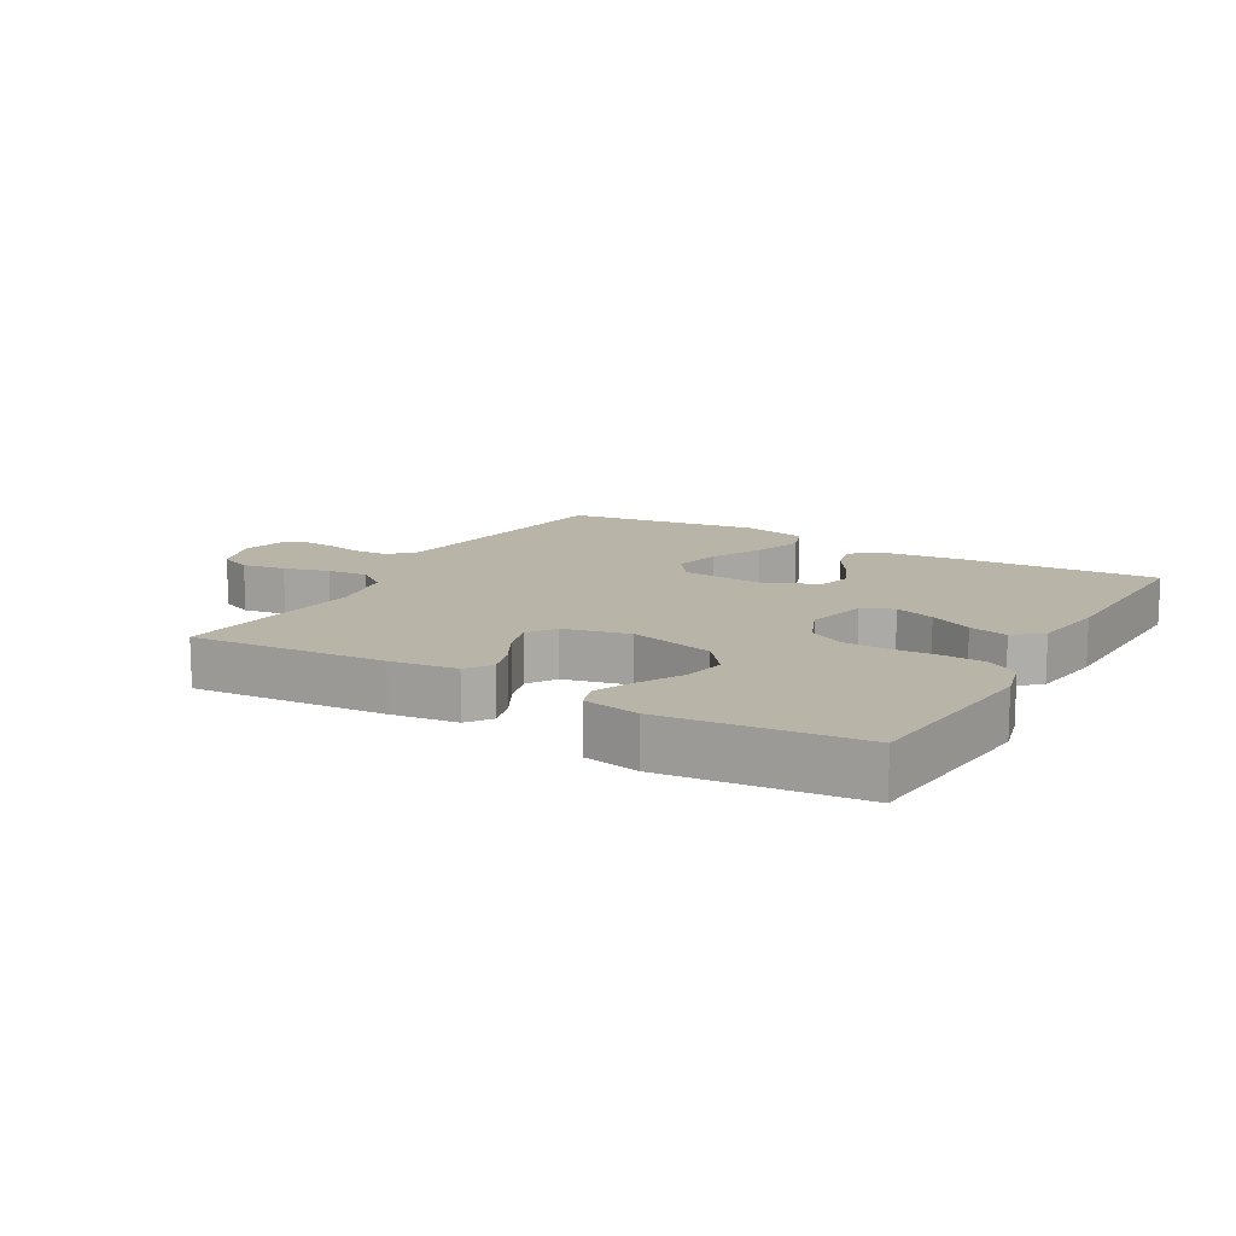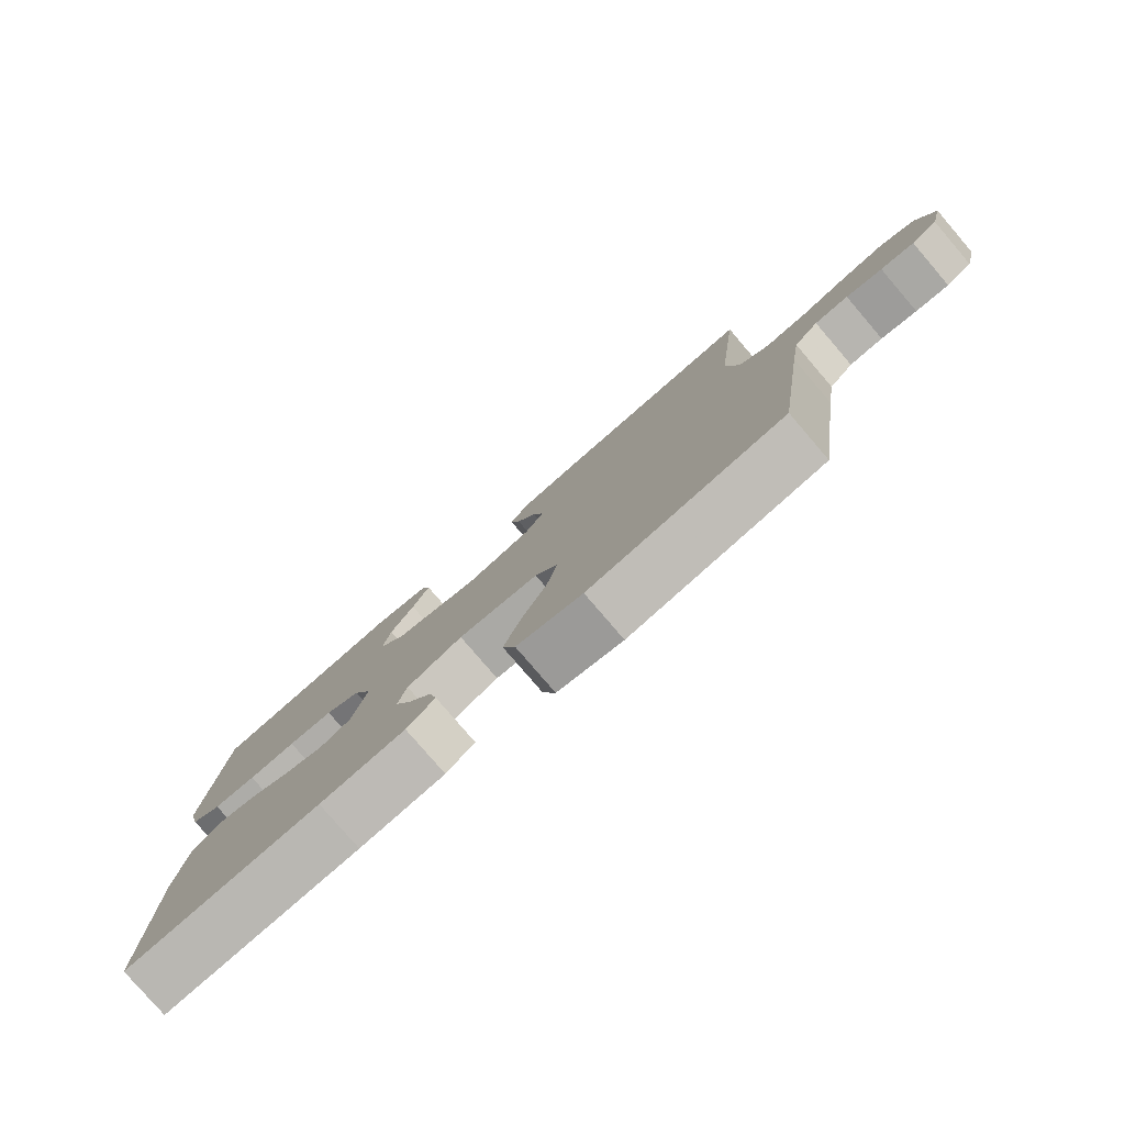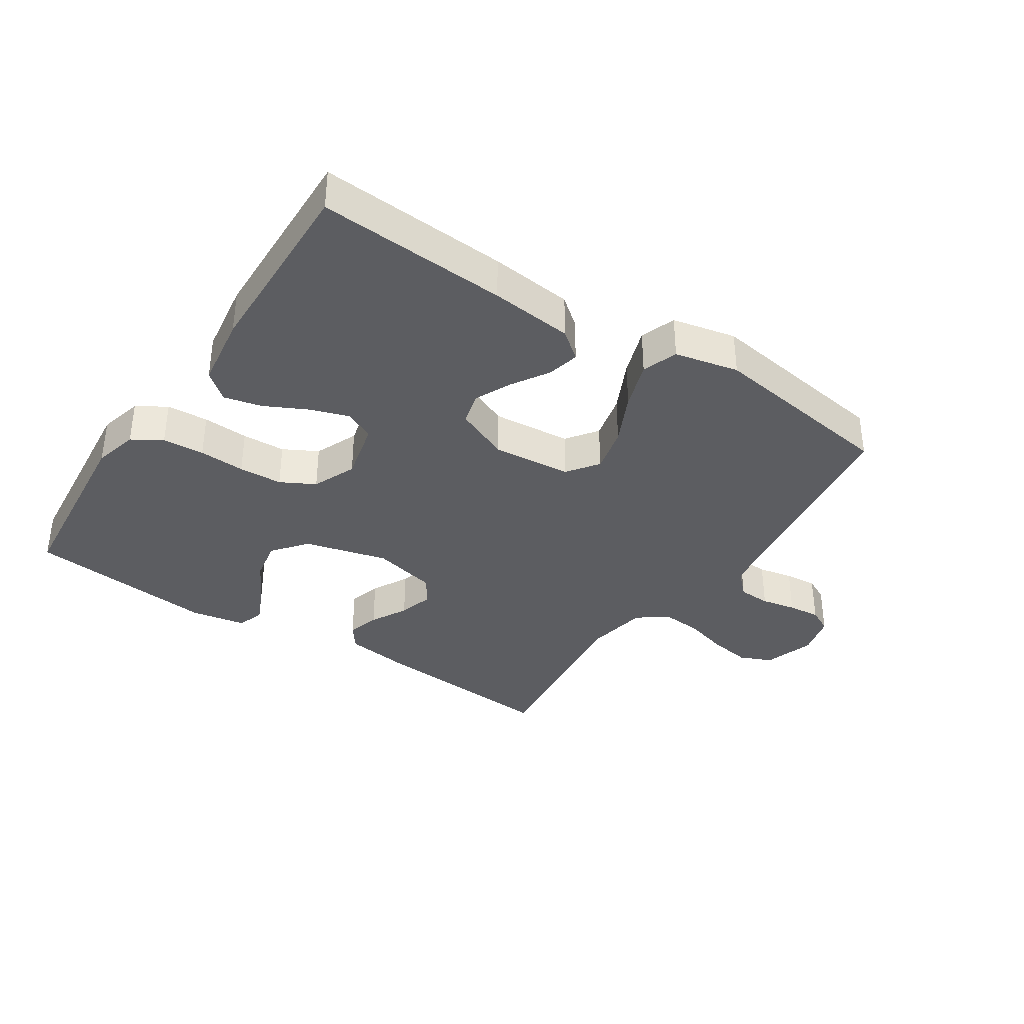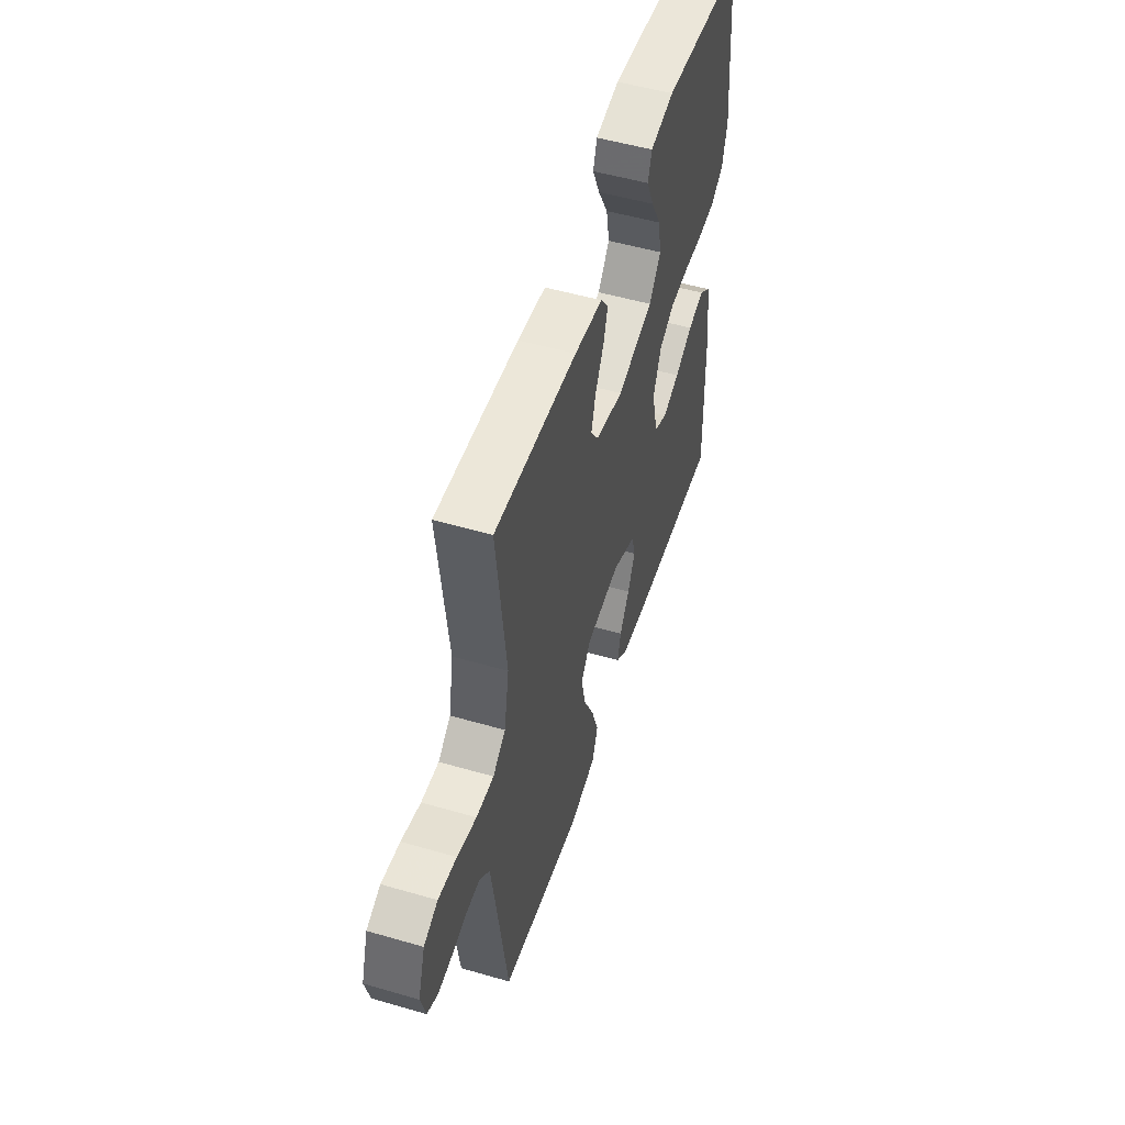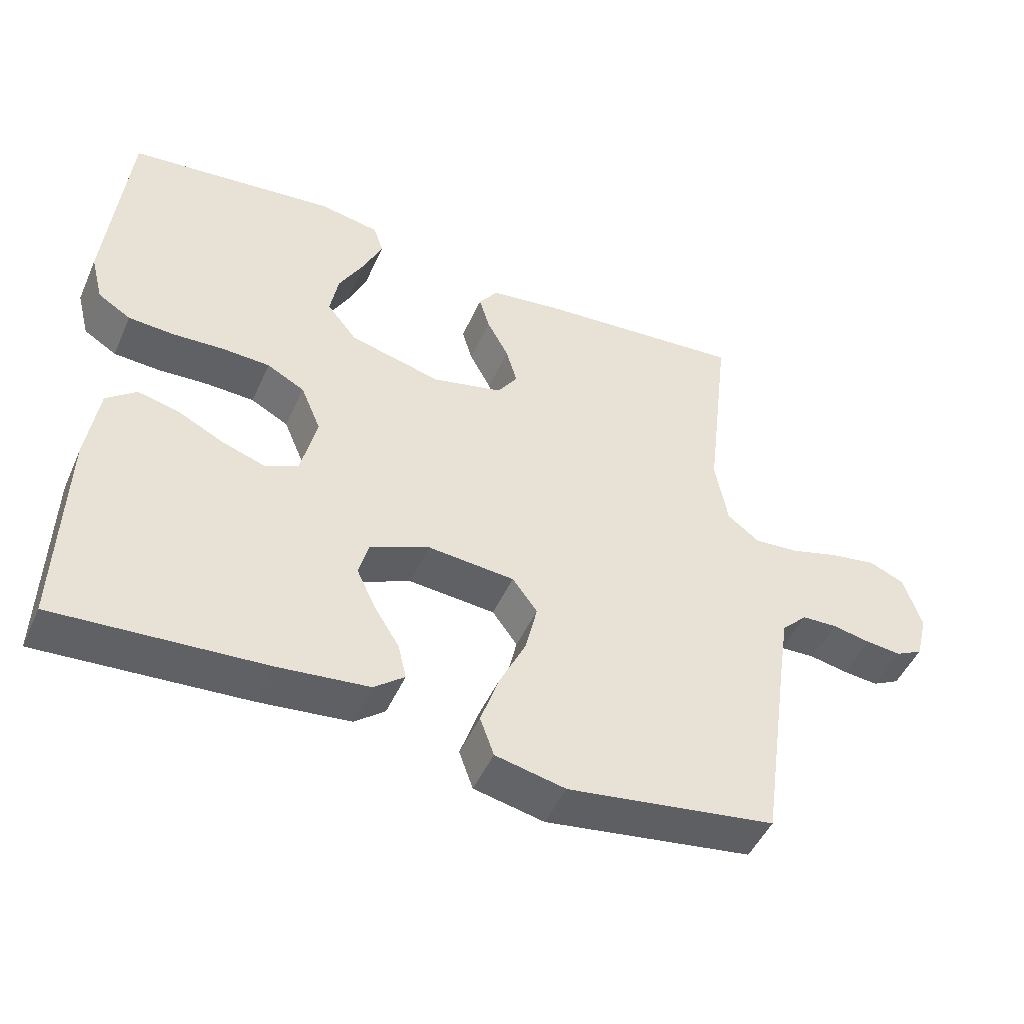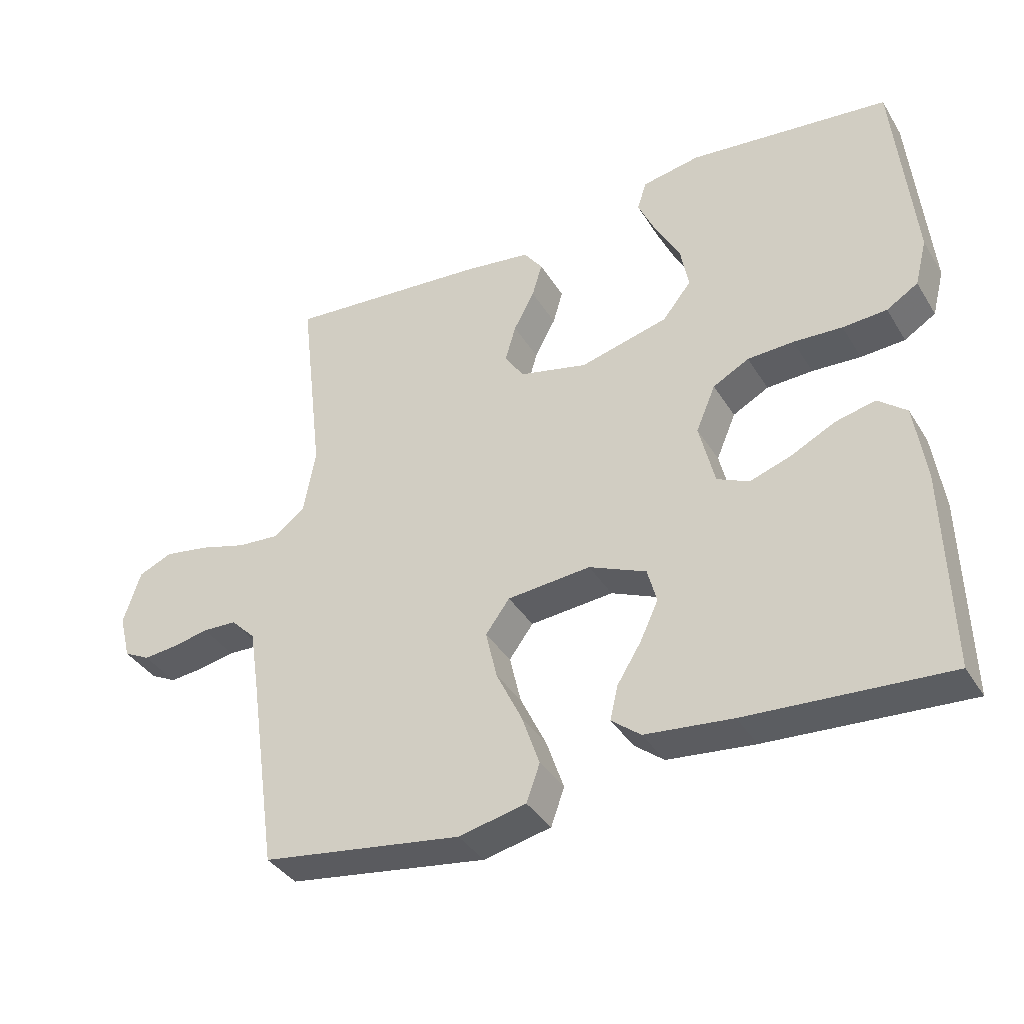
<metadata>
{"format":"obj","ext":"obj","renderer":"f3d","projection":"perspective","resolution":1024,"background":"white","views":[{"elev":13.2,"azim":29.9,"up":"+Y"},{"elev":-79.4,"azim":-139.4,"up":"+Z"},{"elev":-36.5,"azim":146.6,"up":"+Y"},{"elev":52.2,"azim":-72.6,"up":"+Z"},{"elev":-48.1,"azim":156.6,"up":"+Z"},{"elev":-37.6,"azim":28.2,"up":"+Z"}]}
</metadata>
<code>
v -0.5 0.07 -0.5
v -0.543 0.07 -0.2
v -0.557 0.07 -0.11
v -0.594 0.07 -0.073
v -0.645 0.07 -0.071
v -0.7 0.07 -0.082
v -0.751 0.07 -0.087
v -0.79 0.07 -0.067
v -0.807 0.07 0
v -0.781 0.07 0.08
v -0.73 0.07 0.102
v -0.663 0.07 0.091
v -0.593 0.07 0.071
v -0.529 0.07 0.066
v -0.483 0.07 0.101
v -0.465 0.07 0.2
v -0.5 0.07 0.5
v -0.2 0.07 0.476
v -0.097 0.07 0.462
v -0.069 0.07 0.424
v -0.084 0.07 0.373
v -0.115 0.07 0.315
v -0.131 0.07 0.26
v -0.102 0.07 0.217
v 0 0.07 0.193
v 0.132 0.07 0.227
v 0.175 0.07 0.281
v 0.163 0.07 0.346
v 0.126 0.07 0.413
v 0.099 0.07 0.473
v 0.113 0.07 0.516
v 0.2 0.07 0.532
v 0.5 0.07 0.5
v 0.529 0.07 0.2
v 0.511 0.07 0.13
v 0.464 0.07 0.101
v 0.398 0.07 0.097
v 0.325 0.07 0.101
v 0.256 0.07 0.098
v 0.202 0.07 0.069
v 0.173 0.07 0
v 0.196 0.07 -0.095
v 0.244 0.07 -0.117
v 0.306 0.07 -0.096
v 0.372 0.07 -0.063
v 0.432 0.07 -0.049
v 0.475 0.07 -0.084
v 0.492 0.07 -0.2
v 0.5 0.07 -0.5
v 0.2 0.07 -0.481
v 0.069 0.07 -0.467
v 0.025 0.07 -0.432
v 0.037 0.07 -0.381
v 0.073 0.07 -0.323
v 0.1 0.07 -0.265
v 0.086 0.07 -0.213
v 0 0.07 -0.176
v -0.125 0.07 -0.187
v -0.161 0.07 -0.236
v -0.144 0.07 -0.309
v -0.105 0.07 -0.39
v -0.079 0.07 -0.466
v -0.099 0.07 -0.522
v -0.2 0.07 -0.544
v -0.5 0 -0.5
v -0.543 0 -0.2
v -0.557 0 -0.11
v -0.594 0 -0.073
v -0.645 0 -0.071
v -0.7 0 -0.082
v -0.751 0 -0.087
v -0.79 0 -0.067
v -0.807 0 0
v -0.781 0 0.08
v -0.73 0 0.102
v -0.663 0 0.091
v -0.593 0 0.071
v -0.529 0 0.066
v -0.483 0 0.101
v -0.465 0 0.2
v -0.5 0 0.5
v -0.2 0 0.476
v -0.097 0 0.462
v -0.069 0 0.424
v -0.084 0 0.373
v -0.115 0 0.315
v -0.131 0 0.26
v -0.102 0 0.217
v 0 0 0.193
v 0.132 0 0.227
v 0.175 0 0.281
v 0.163 0 0.346
v 0.126 0 0.413
v 0.099 0 0.473
v 0.113 0 0.516
v 0.2 0 0.532
v 0.5 0 0.5
v 0.529 0 0.2
v 0.511 0 0.13
v 0.464 0 0.101
v 0.398 0 0.097
v 0.325 0 0.101
v 0.256 0 0.098
v 0.202 0 0.069
v 0.173 0 0
v 0.196 0 -0.095
v 0.244 0 -0.117
v 0.306 0 -0.096
v 0.372 0 -0.063
v 0.432 0 -0.049
v 0.475 0 -0.084
v 0.492 0 -0.2
v 0.5 0 -0.5
v 0.2 0 -0.481
v 0.069 0 -0.467
v 0.025 0 -0.432
v 0.037 0 -0.381
v 0.073 0 -0.323
v 0.1 0 -0.265
v 0.086 0 -0.213
v 0 0 -0.176
v -0.125 0 -0.187
v -0.161 0 -0.236
v -0.144 0 -0.309
v -0.105 0 -0.39
v -0.079 0 -0.466
v -0.099 0 -0.522
v -0.2 0 -0.544
f 63 64 1 2
f 60 61 62 63
f 59 60 63 2
f 58 59 2 3
f 57 58 3 4
f 51 52 53 54
f 51 54 55
f 50 51 55
f 49 50 55 56
f 47 48 49 56
f 44 45 46 47
f 43 44 47 56
f 35 36 37 38
f 35 38 39
f 34 35 39
f 33 34 39
f 32 33 39 40
f 28 29 30 31
f 28 31 32
f 27 28 32
f 19 20 21 22
f 19 22 23
f 16 17 18 19
f 15 16 19 23
f 14 15 23 24
f 10 11 12 13
f 10 13 14
f 9 10 14
f 8 9 14
f 5 6 7 8
f 5 8 14 24
f 42 43 56 57
f 41 42 57 4
f 27 32 40 41
f 26 27 41
f 25 26 41 4
f 4 5 24 25
f 66 65 128 127
f 127 126 125 124
f 66 127 124 123
f 67 66 123 122
f 68 67 122 121
f 118 117 116 115
f 119 118 115
f 119 115 114
f 120 119 114 113
f 120 113 112 111
f 111 110 109 108
f 120 111 108 107
f 102 101 100 99
f 103 102 99
f 103 99 98
f 103 98 97
f 104 103 97 96
f 95 94 93 92
f 96 95 92
f 96 92 91
f 86 85 84 83
f 87 86 83
f 83 82 81 80
f 87 83 80 79
f 88 87 79 78
f 77 76 75 74
f 78 77 74
f 78 74 73
f 78 73 72
f 72 71 70 69
f 88 78 72 69
f 121 120 107 106
f 68 121 106 105
f 105 104 96 91
f 105 91 90
f 68 105 90 89
f 89 88 69 68
f 1 65 66 2
f 2 66 67 3
f 3 67 68 4
f 4 68 69 5
f 5 69 70 6
f 6 70 71 7
f 7 71 72 8
f 8 72 73 9
f 9 73 74 10
f 10 74 75 11
f 11 75 76 12
f 12 76 77 13
f 13 77 78 14
f 14 78 79 15
f 15 79 80 16
f 16 80 81 17
f 17 81 82 18
f 18 82 83 19
f 19 83 84 20
f 20 84 85 21
f 21 85 86 22
f 22 86 87 23
f 23 87 88 24
f 24 88 89 25
f 25 89 90 26
f 26 90 91 27
f 27 91 92 28
f 28 92 93 29
f 29 93 94 30
f 30 94 95 31
f 31 95 96 32
f 32 96 97 33
f 33 97 98 34
f 34 98 99 35
f 35 99 100 36
f 36 100 101 37
f 37 101 102 38
f 38 102 103 39
f 39 103 104 40
f 40 104 105 41
f 41 105 106 42
f 42 106 107 43
f 43 107 108 44
f 44 108 109 45
f 45 109 110 46
f 46 110 111 47
f 47 111 112 48
f 48 112 113 49
f 49 113 114 50
f 50 114 115 51
f 51 115 116 52
f 52 116 117 53
f 53 117 118 54
f 54 118 119 55
f 55 119 120 56
f 56 120 121 57
f 57 121 122 58
f 58 122 123 59
f 59 123 124 60
f 60 124 125 61
f 61 125 126 62
f 62 126 127 63
f 63 127 128 64
f 64 128 65 1

</code>
